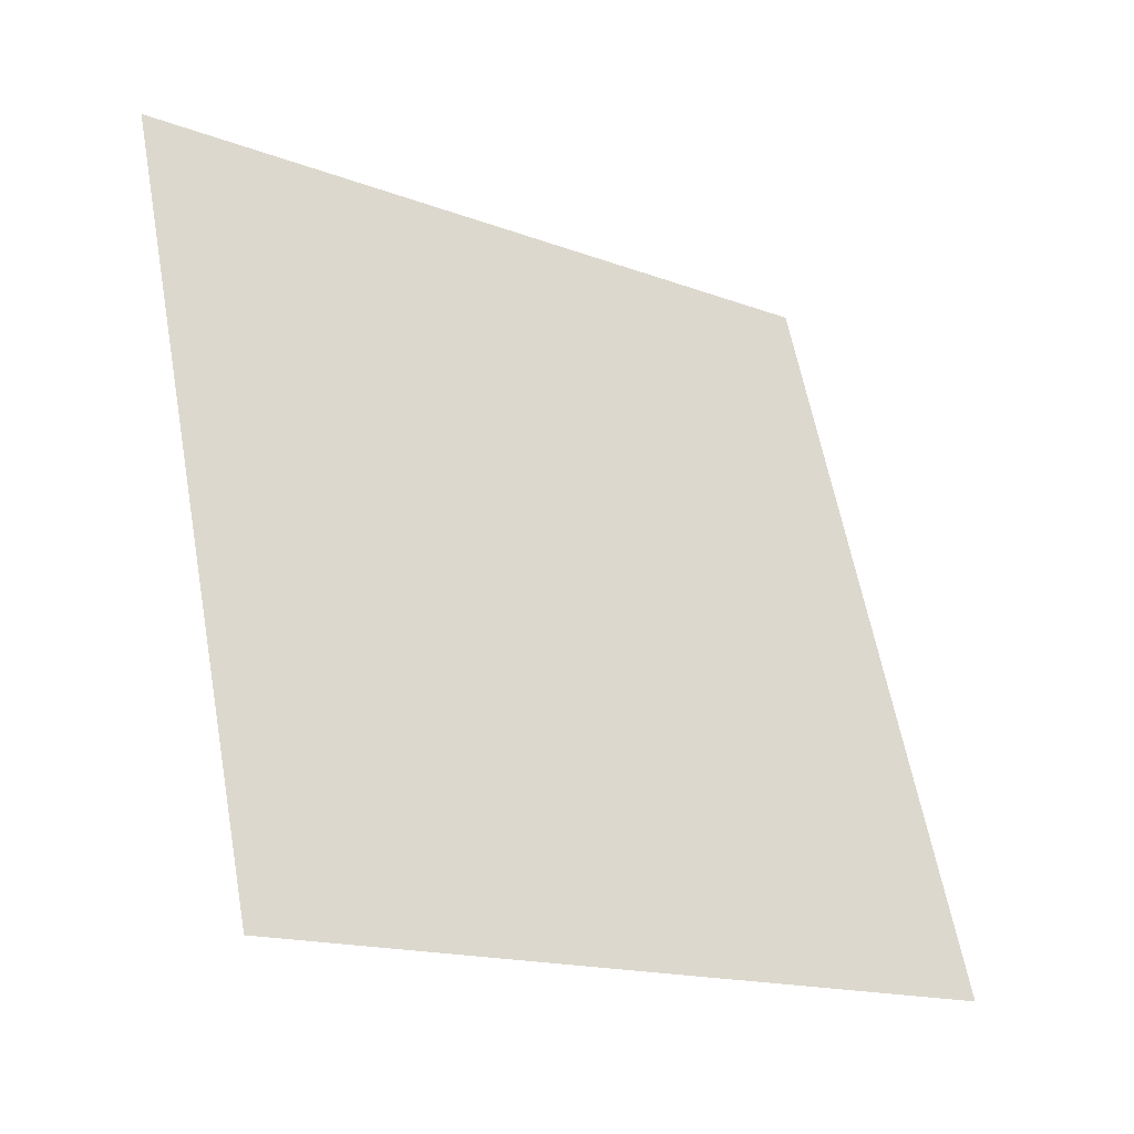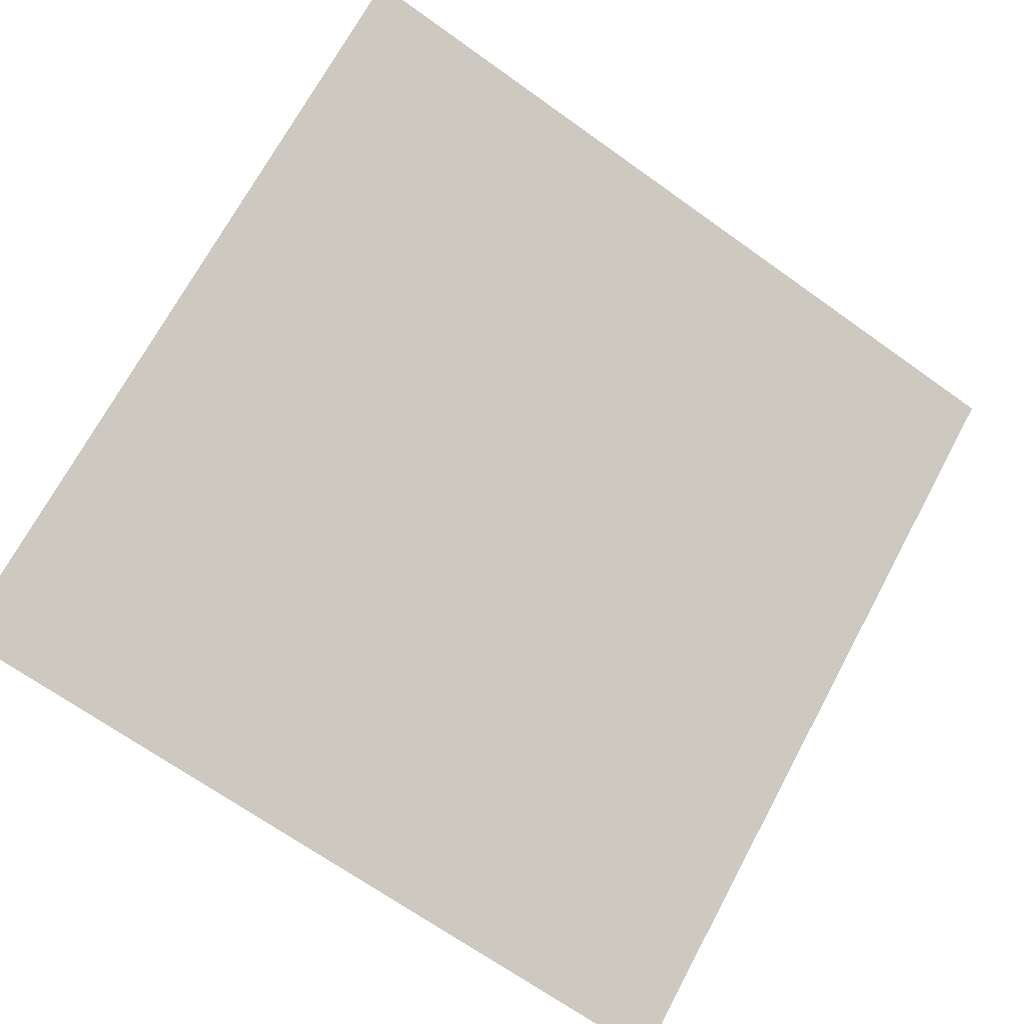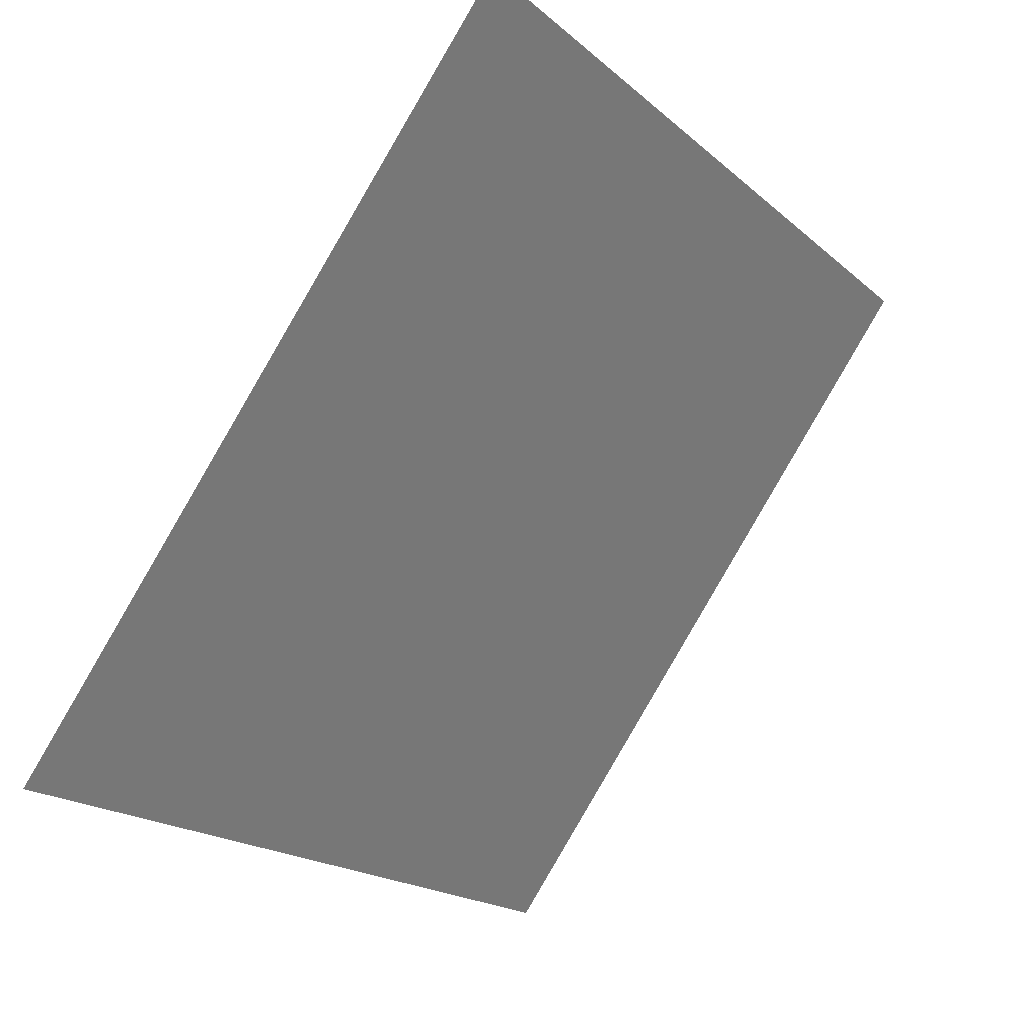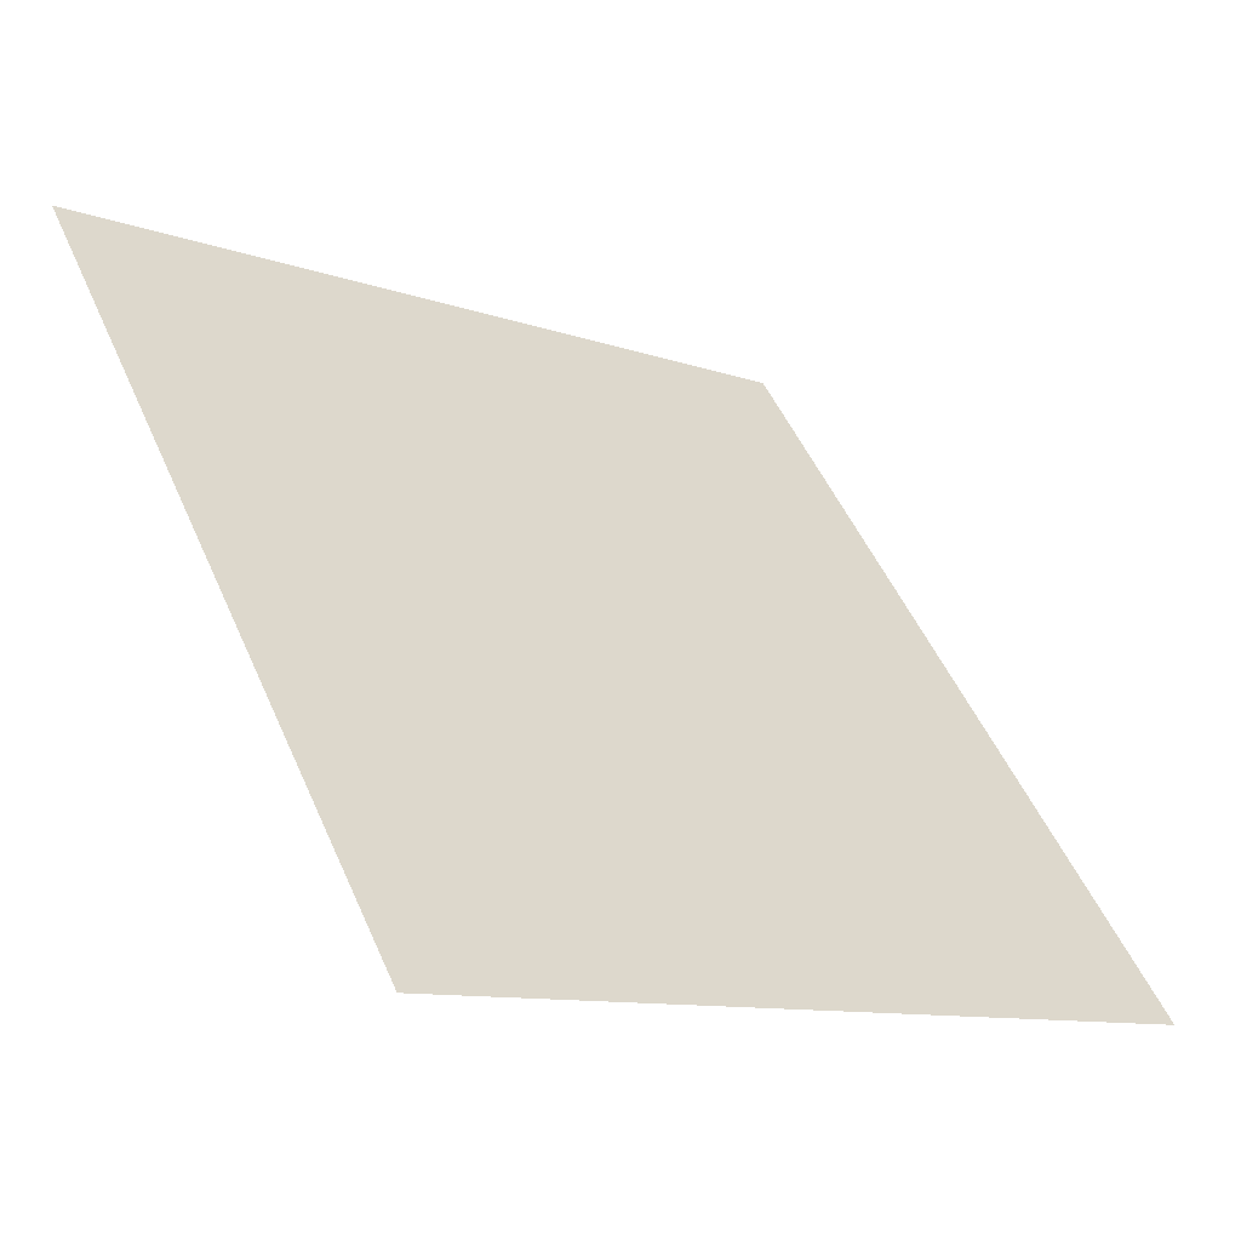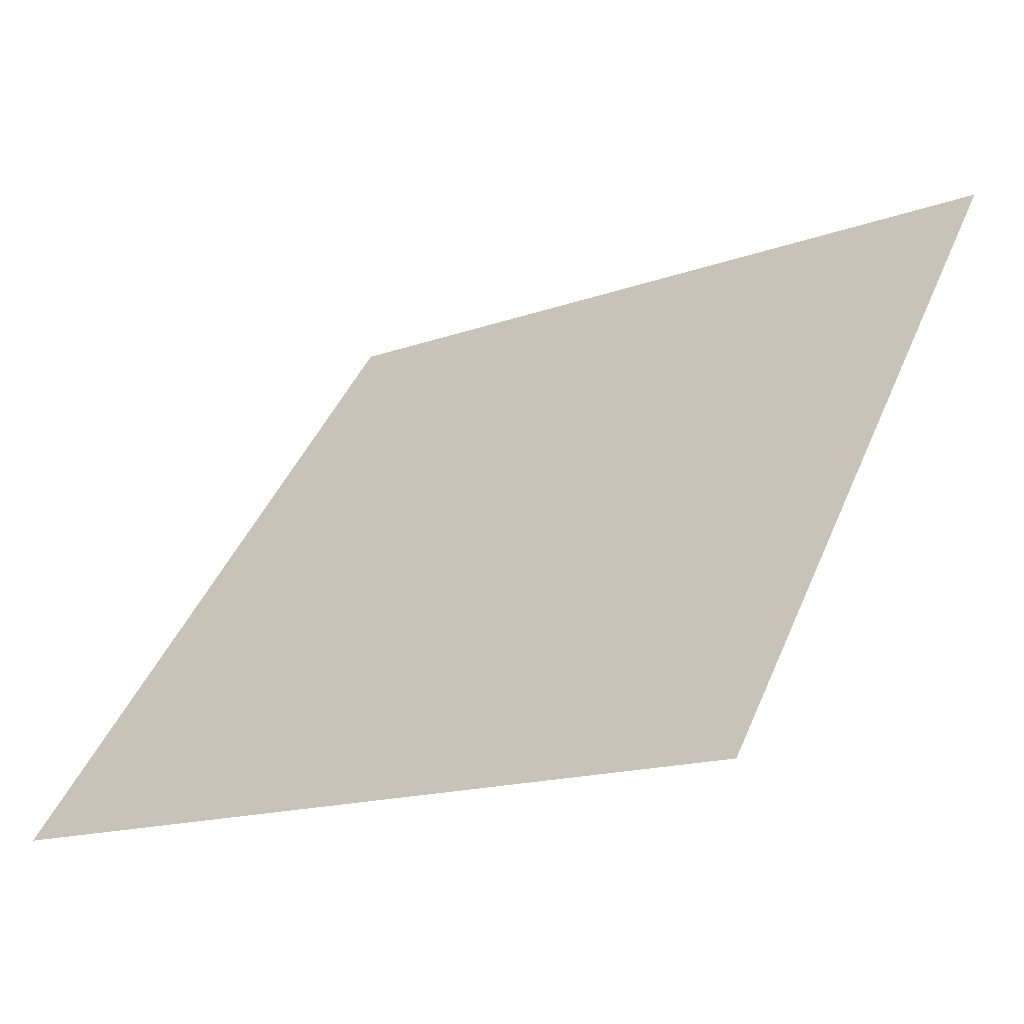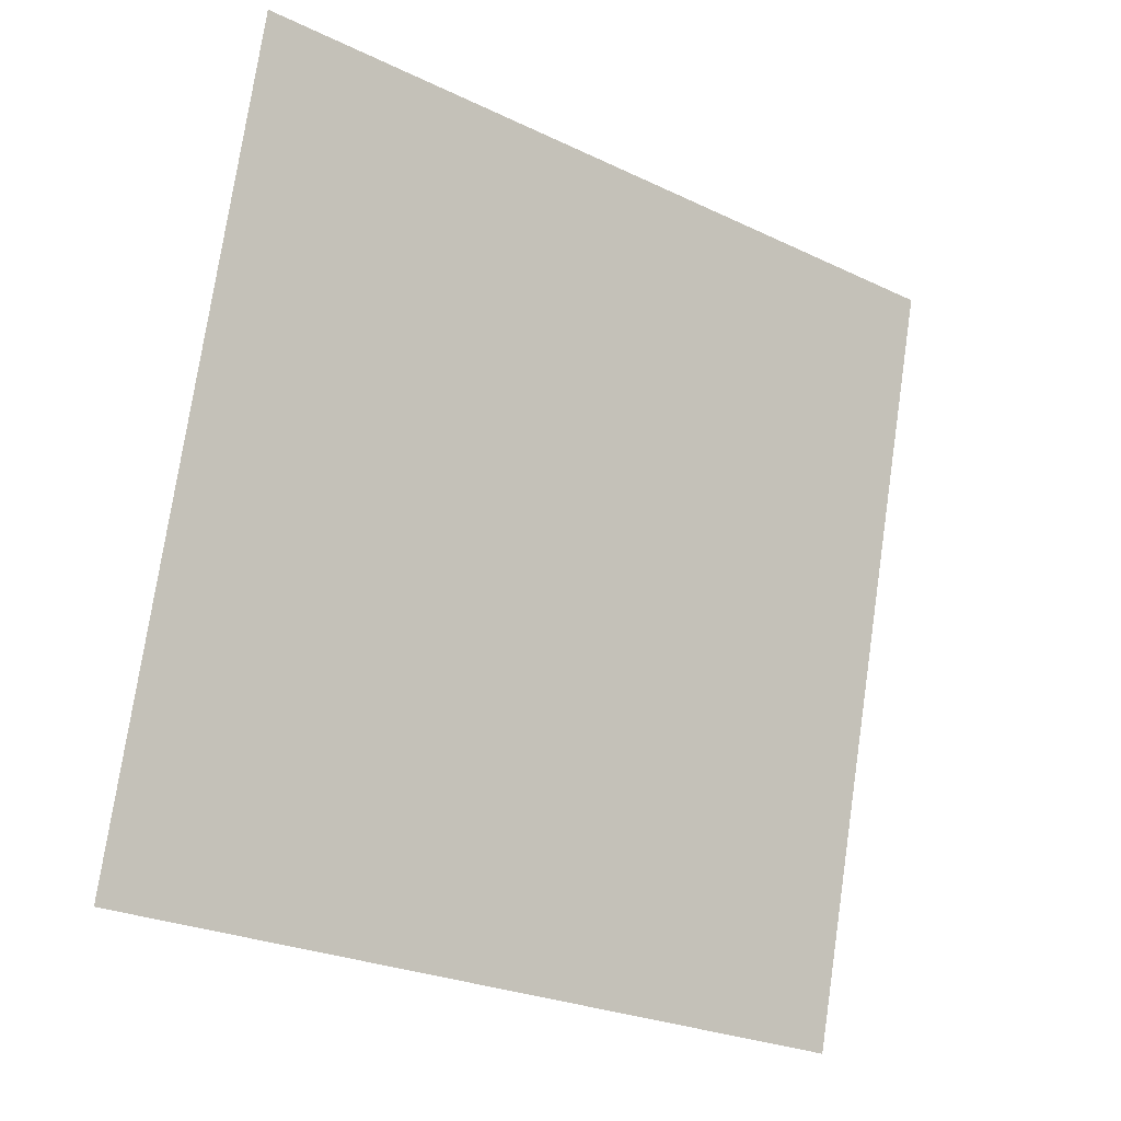
<metadata>
{"format":"obj","ext":"obj","renderer":"f3d","projection":"perspective","resolution":1024,"background":"white","views":[{"elev":59.5,"azim":80.1,"up":"+Y"},{"elev":-66.4,"azim":-35.0,"up":"+Y"},{"elev":-19.6,"azim":121.4,"up":"+Z"},{"elev":-9.8,"azim":-42.9,"up":"+Z"},{"elev":-16.5,"azim":36.0,"up":"+Z"},{"elev":74.5,"azim":98.9,"up":"+Y"}]}
</metadata>
<code>
v -0.2045 0.7476 0.4512
v -0.2111 0.7478 0.4512
v -0.211 0.7517 0.4565
v -0.2044 0.7515 0.4564
f 4 3 2 1

</code>
